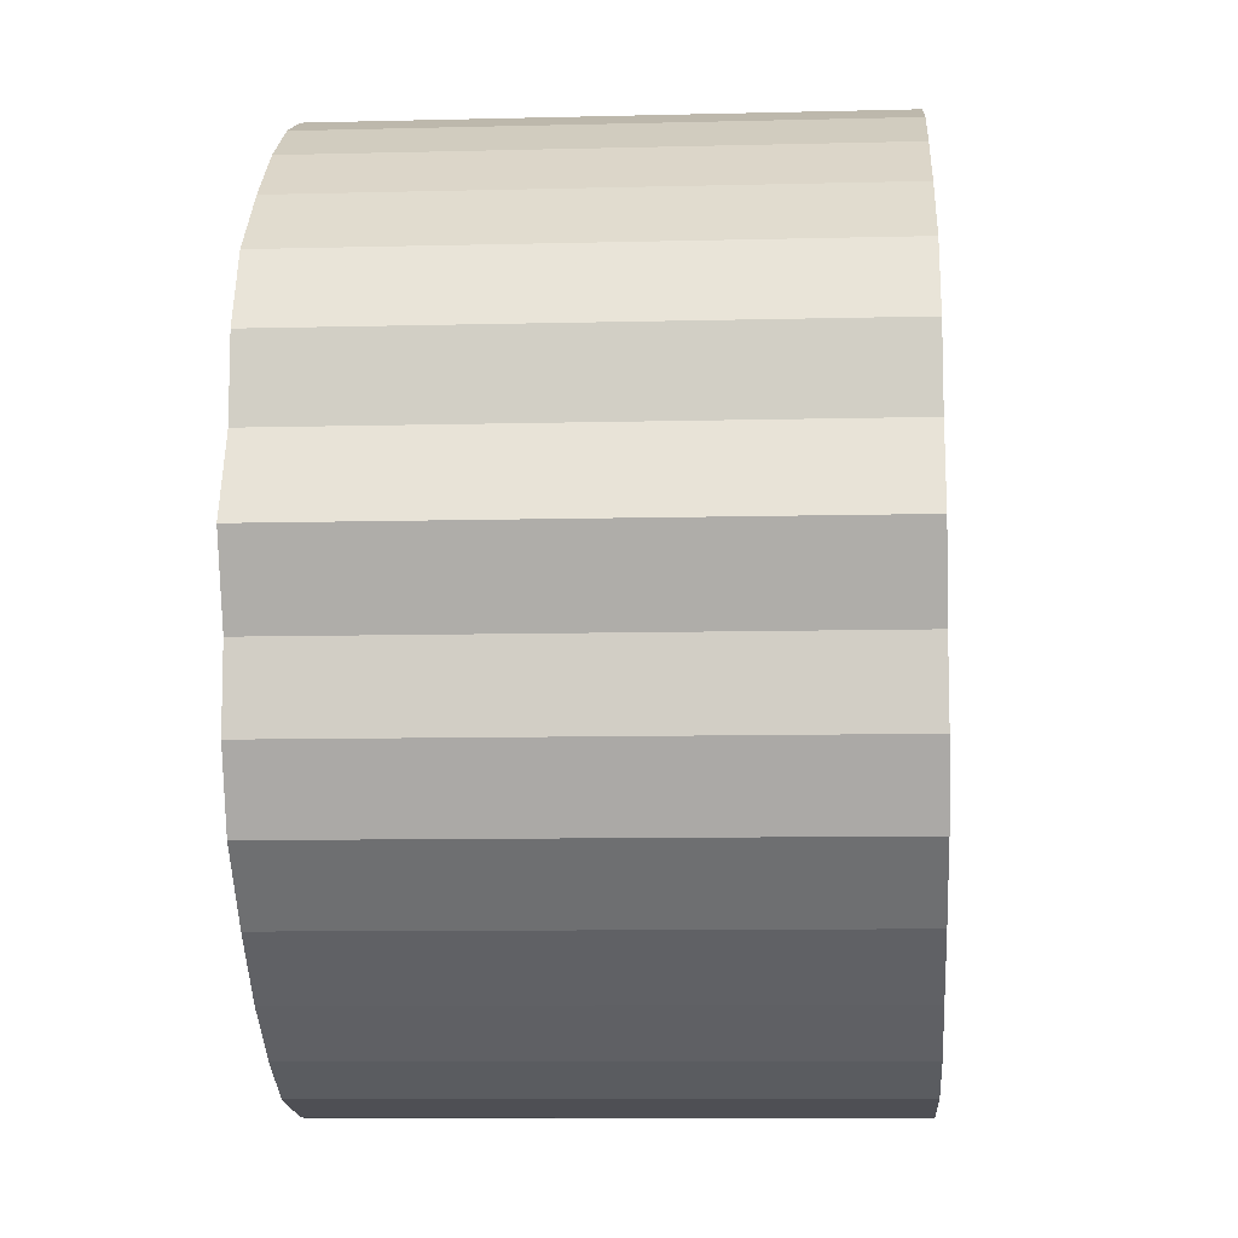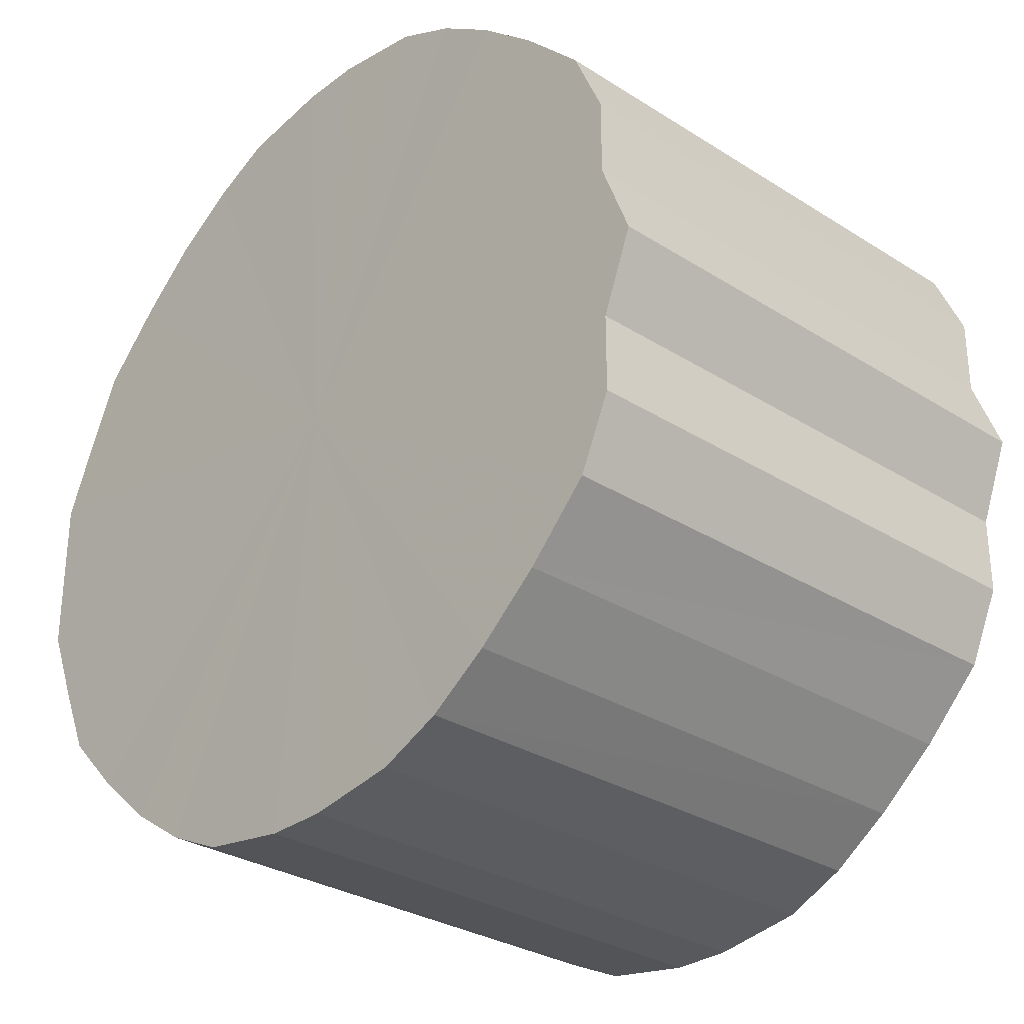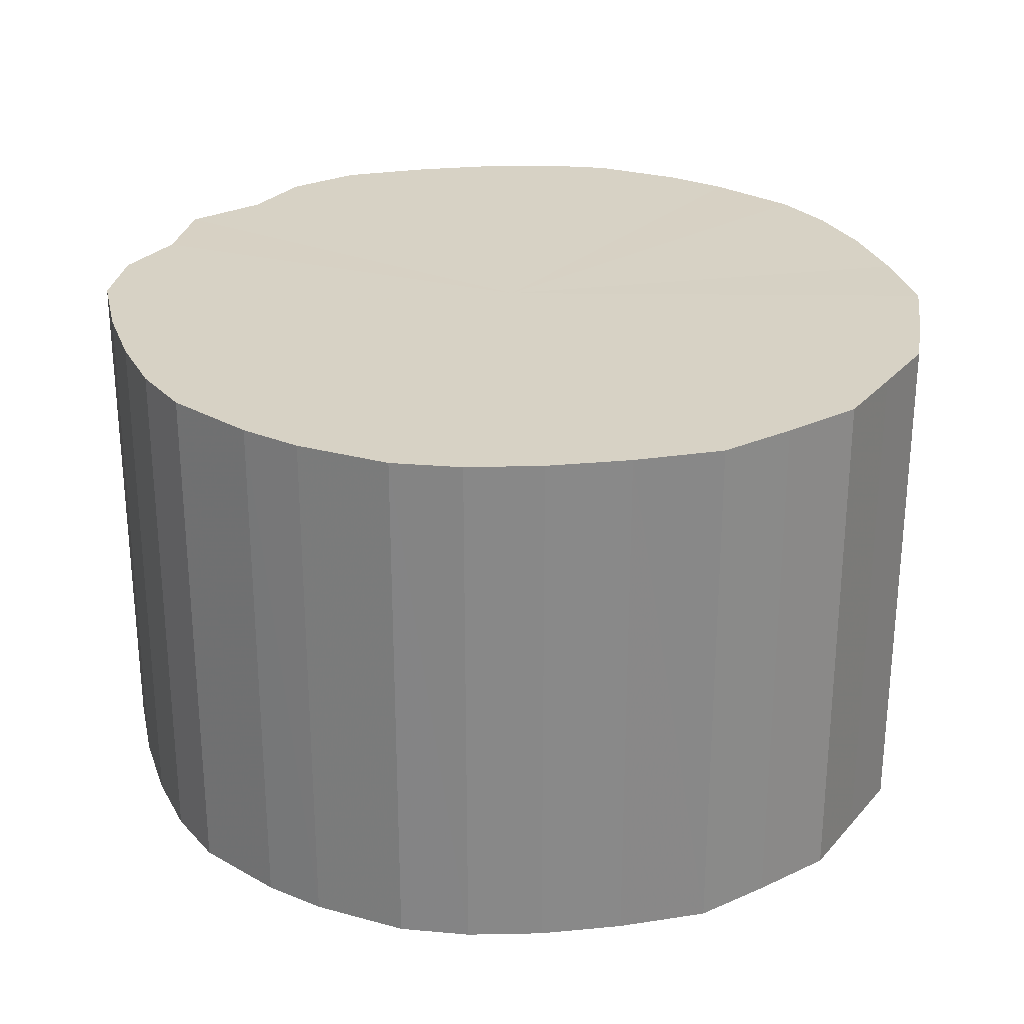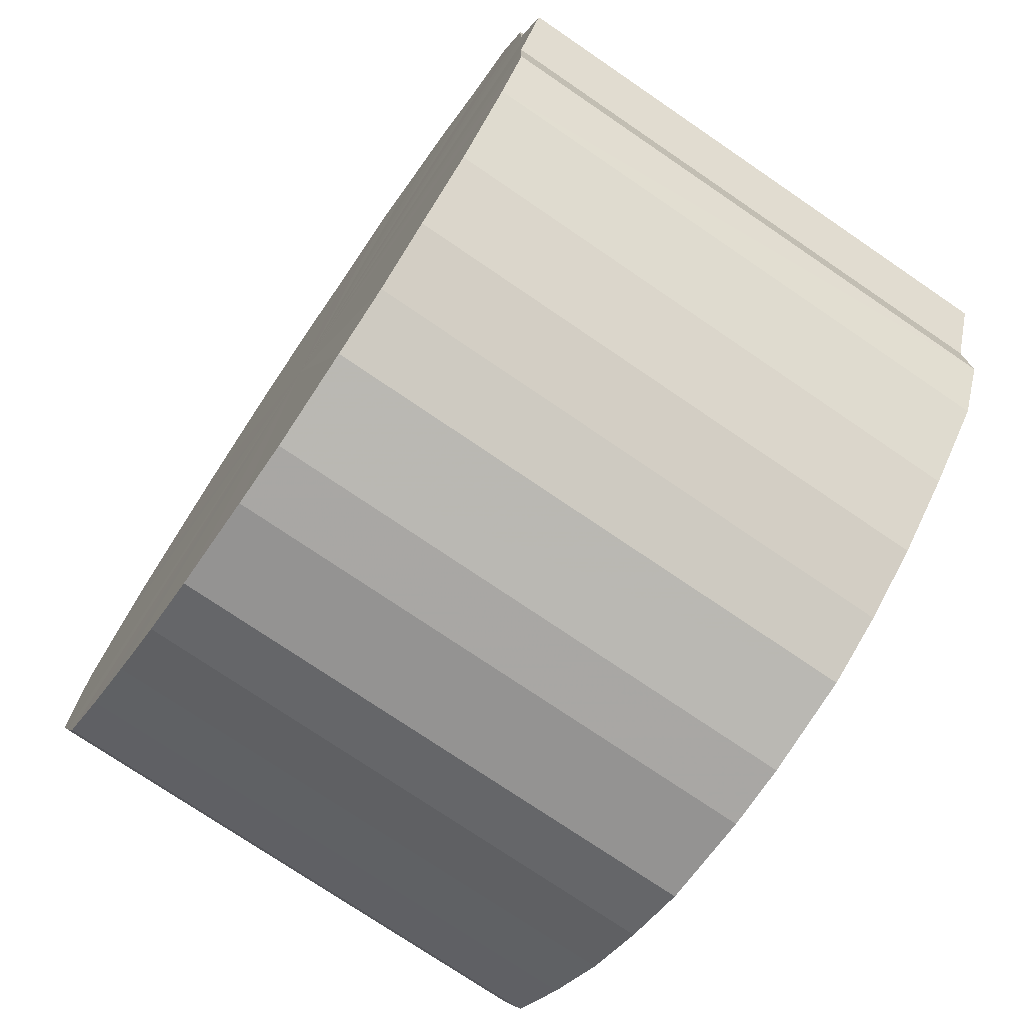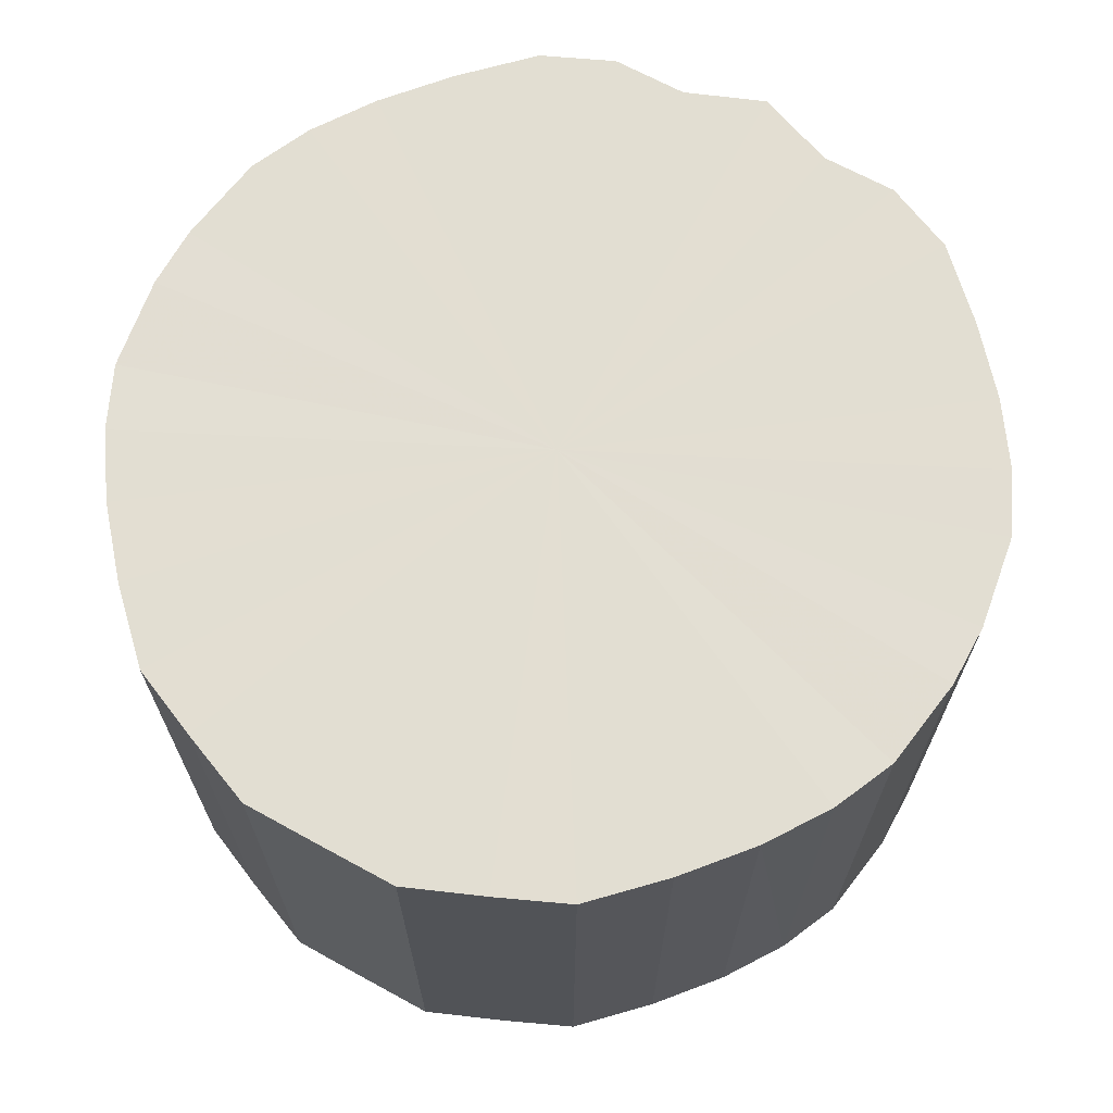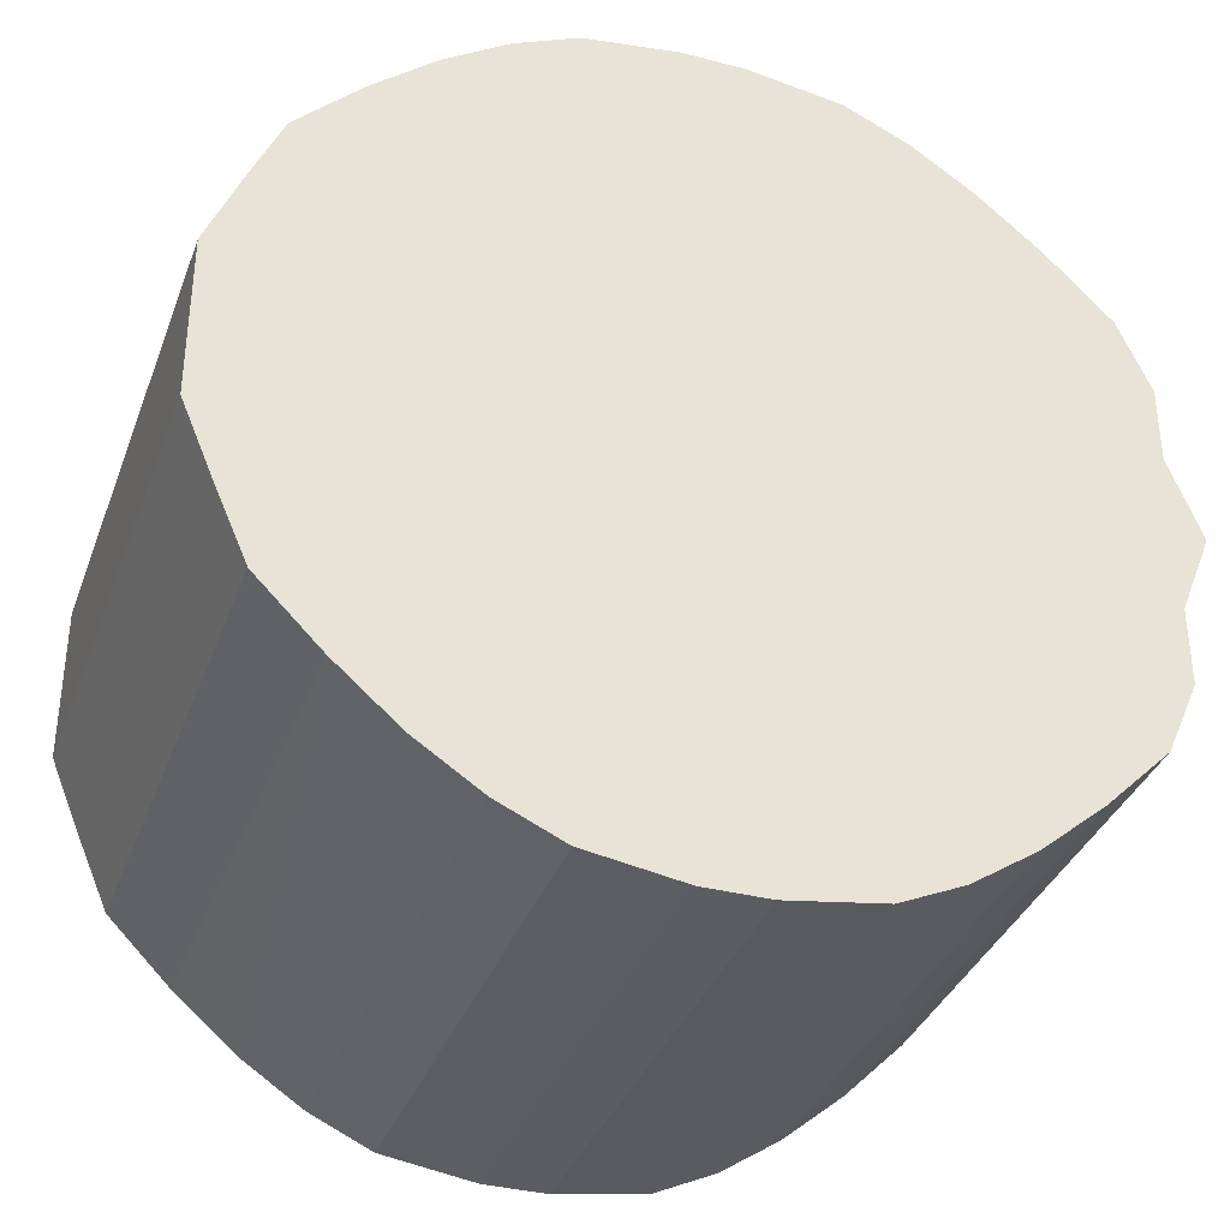
<metadata>
{"format":"obj","ext":"obj","renderer":"f3d","projection":"perspective","resolution":1024,"background":"white","views":[{"elev":-9.6,"azim":-86.3,"up":"+Z"},{"elev":-29.9,"azim":-132.8,"up":"+Z"},{"elev":27.3,"azim":32.0,"up":"+Y"},{"elev":-74.8,"azim":-124.3,"up":"+Z"},{"elev":67.8,"azim":118.8,"up":"+Y"},{"elev":-35.7,"azim":160.9,"up":"+Z"}]}
</metadata>
<code>
o 24580
v 2249 1861 7.386
v 2249 1861 7.361
v 2249 1861 7.386
v 2249 1861 7.337
v 2249 1861 7.361
v 2249 1861 7.412
v 2249 1861 7.412
v 2249 1861 7.314
v 2249 1861 7.337
v 2249 1861 7.436
v 2249 1861 7.436
v 2249 1861 7.294
v 2249 1861 7.314
v 2249 1861 7.459
v 2249 1861 7.459
v 2249 1861 7.277
v 2249 1861 7.294
v 2249 1861 7.479
v 2249 1861 7.479
v 2249 1861 7.263
v 2249 1861 7.277
v 2249 1861 7.496
v 2249 1861 7.496
v 2249 1861 7.254
v 2249 1861 7.263
v 2249 1861 7.51
v 2249 1861 7.51
v 2249 1861 7.25
v 2249 1861 7.254
v 2249 1861 7.519
v 2249 1861 7.519
v 2249 1861 7.25
v 2249 1861 7.25
v 2249 1861 7.523
v 2249 1861 7.523
v 2249 1861 7.254
v 2249 1861 7.25
v 2249 1861 7.523
v 2249 1861 7.523
v 2250 1861 7.263
v 2249 1861 7.254
v 2249 1861 7.519
v 2249 1861 7.519
v 2250 1861 7.277
v 2250 1861 7.263
v 2250 1861 7.51
v 2250 1861 7.51
v 2250 1861 7.294
v 2250 1861 7.277
v 2250 1861 7.496
v 2250 1861 7.496
v 2250 1861 7.314
v 2250 1861 7.294
v 2250 1861 7.479
v 2250 1861 7.479
v 2250 1861 7.337
v 2250 1861 7.314
v 2250 1861 7.459
v 2250 1861 7.459
v 2250 1861 7.361
v 2250 1861 7.337
v 2250 1861 7.436
v 2250 1861 7.436
v 2250 1861 7.386
v 2250 1861 7.361
v 2250 1861 7.412
v 2250 1861 7.412
v 2250 1861 7.386
v 2249 1861 7.386
v 2249 1861 7.361
v 2249 1861 7.361
v 2249 1861 7.337
v 2249 1861 7.337
v 2249 1861 7.412
v 2249 1861 7.386
v 2249 1861 7.436
v 2249 1861 7.412
v 2249 1861 7.314
v 2249 1861 7.314
v 2249 1861 7.459
v 2249 1861 7.436
v 2249 1861 7.479
v 2249 1861 7.459
v 2249 1861 7.294
v 2249 1861 7.294
v 2249 1861 7.496
v 2249 1861 7.479
v 2249 1861 7.51
v 2249 1861 7.496
v 2249 1861 7.277
v 2249 1861 7.277
v 2249 1861 7.519
v 2249 1861 7.51
v 2249 1861 7.523
v 2249 1861 7.519
v 2249 1861 7.263
v 2249 1861 7.263
v 2249 1861 7.523
v 2249 1861 7.523
v 2249 1861 7.519
v 2249 1861 7.523
v 2249 1861 7.254
v 2249 1861 7.254
v 2250 1861 7.51
v 2249 1861 7.519
v 2250 1861 7.496
v 2250 1861 7.51
v 2249 1861 7.25
v 2249 1861 7.25
v 2250 1861 7.479
v 2250 1861 7.496
v 2250 1861 7.459
v 2250 1861 7.479
v 2249 1861 7.25
v 2249 1861 7.25
v 2250 1861 7.436
v 2250 1861 7.459
v 2250 1861 7.412
v 2250 1861 7.436
v 2249 1861 7.254
v 2249 1861 7.254
v 2250 1861 7.386
v 2250 1861 7.412
v 2250 1861 7.361
v 2250 1861 7.386
v 2250 1861 7.263
v 2250 1861 7.263
v 2250 1861 7.337
v 2250 1861 7.361
v 2250 1861 7.314
v 2250 1861 7.337
v 2250 1861 7.277
v 2250 1861 7.277
v 2250 1861 7.294
v 2250 1861 7.314
v 2250 1861 7.294
v 2249 1861 7.386
v 2249 1861 7.361
v 2249 1861 7.386
v 2249 1861 7.337
v 2249 1861 7.412
v 2249 1861 7.314
v 2249 1861 7.436
v 2249 1861 7.294
v 2249 1861 7.459
v 2249 1861 7.277
v 2249 1861 7.479
v 2249 1861 7.263
v 2249 1861 7.496
v 2249 1861 7.254
v 2249 1861 7.51
v 2249 1861 7.25
v 2249 1861 7.519
v 2249 1861 7.25
v 2249 1861 7.523
v 2249 1861 7.254
v 2249 1861 7.523
v 2250 1861 7.263
v 2249 1861 7.519
v 2250 1861 7.277
v 2250 1861 7.51
v 2250 1861 7.294
v 2250 1861 7.496
v 2250 1861 7.314
v 2250 1861 7.479
v 2250 1861 7.337
v 2250 1861 7.459
v 2250 1861 7.361
v 2250 1861 7.436
v 2250 1861 7.386
v 2250 1861 7.412
v 2249 1861 7.386
v 2249 1861 7.386
v 2249 1861 7.361
v 2249 1861 7.412
v 2249 1861 7.337
v 2249 1861 7.436
v 2249 1861 7.314
v 2249 1861 7.459
v 2249 1861 7.294
v 2249 1861 7.479
v 2249 1861 7.277
v 2249 1861 7.496
v 2249 1861 7.263
v 2249 1861 7.51
v 2249 1861 7.254
v 2249 1861 7.519
v 2249 1861 7.25
v 2249 1861 7.523
v 2249 1861 7.25
v 2249 1861 7.523
v 2249 1861 7.254
v 2249 1861 7.519
v 2250 1861 7.263
v 2250 1861 7.51
v 2250 1861 7.277
v 2250 1861 7.496
v 2250 1861 7.294
v 2250 1861 7.479
v 2250 1861 7.314
v 2250 1861 7.459
v 2250 1861 7.337
v 2250 1861 7.436
v 2250 1861 7.361
v 2250 1861 7.412
v 2250 1861 7.386
f 1 2 3
f 2 4 5
f 6 1 7
f 4 8 9
f 10 6 11
f 8 12 13
f 14 10 15
f 12 16 17
f 18 14 19
f 16 20 21
f 22 18 23
f 20 24 25
f 26 22 27
f 24 28 29
f 30 26 31
f 28 32 33
f 34 30 35
f 32 36 37
f 38 34 39
f 36 40 41
f 42 38 43
f 40 44 45
f 46 42 47
f 44 48 49
f 50 46 51
f 48 52 53
f 54 50 55
f 52 56 57
f 58 54 59
f 56 60 61
f 62 58 63
f 60 64 65
f 66 62 67
f 64 66 68
f 69 70 71
f 71 72 73
f 74 75 69
f 76 77 74
f 73 78 79
f 80 81 76
f 82 83 80
f 79 84 85
f 86 87 82
f 88 89 86
f 85 90 91
f 92 93 88
f 94 95 92
f 91 96 97
f 98 99 94
f 100 101 98
f 97 102 103
f 104 105 100
f 106 107 104
f 103 108 109
f 110 111 106
f 112 113 110
f 109 114 115
f 116 117 112
f 118 119 116
f 115 120 121
f 122 123 118
f 124 125 122
f 121 126 127
f 128 129 124
f 130 131 128
f 127 132 133
f 134 135 130
f 133 136 134
f 137 138 139
f 137 140 138
f 137 139 141
f 137 142 140
f 137 141 143
f 137 144 142
f 137 143 145
f 137 146 144
f 137 145 147
f 137 148 146
f 137 147 149
f 137 150 148
f 137 149 151
f 137 152 150
f 137 151 153
f 137 154 152
f 137 153 155
f 137 156 154
f 137 155 157
f 137 158 156
f 137 157 159
f 137 160 158
f 137 159 161
f 137 162 160
f 137 161 163
f 137 164 162
f 137 163 165
f 137 166 164
f 137 165 167
f 137 168 166
f 137 167 169
f 137 170 168
f 137 169 171
f 137 171 170
f 172 173 174
f 172 175 173
f 172 174 176
f 172 177 175
f 172 176 178
f 172 179 177
f 172 178 180
f 172 181 179
f 172 180 182
f 172 183 181
f 172 182 184
f 172 185 183
f 172 184 186
f 172 187 185
f 172 186 188
f 172 189 187
f 172 188 190
f 172 191 189
f 172 190 192
f 172 193 191
f 172 192 194
f 172 195 193
f 172 194 196
f 172 197 195
f 172 196 198
f 172 199 197
f 172 198 200
f 172 201 199
f 172 200 202
f 172 203 201
f 172 202 204
f 172 205 203
f 172 204 206
f 172 206 205

</code>
